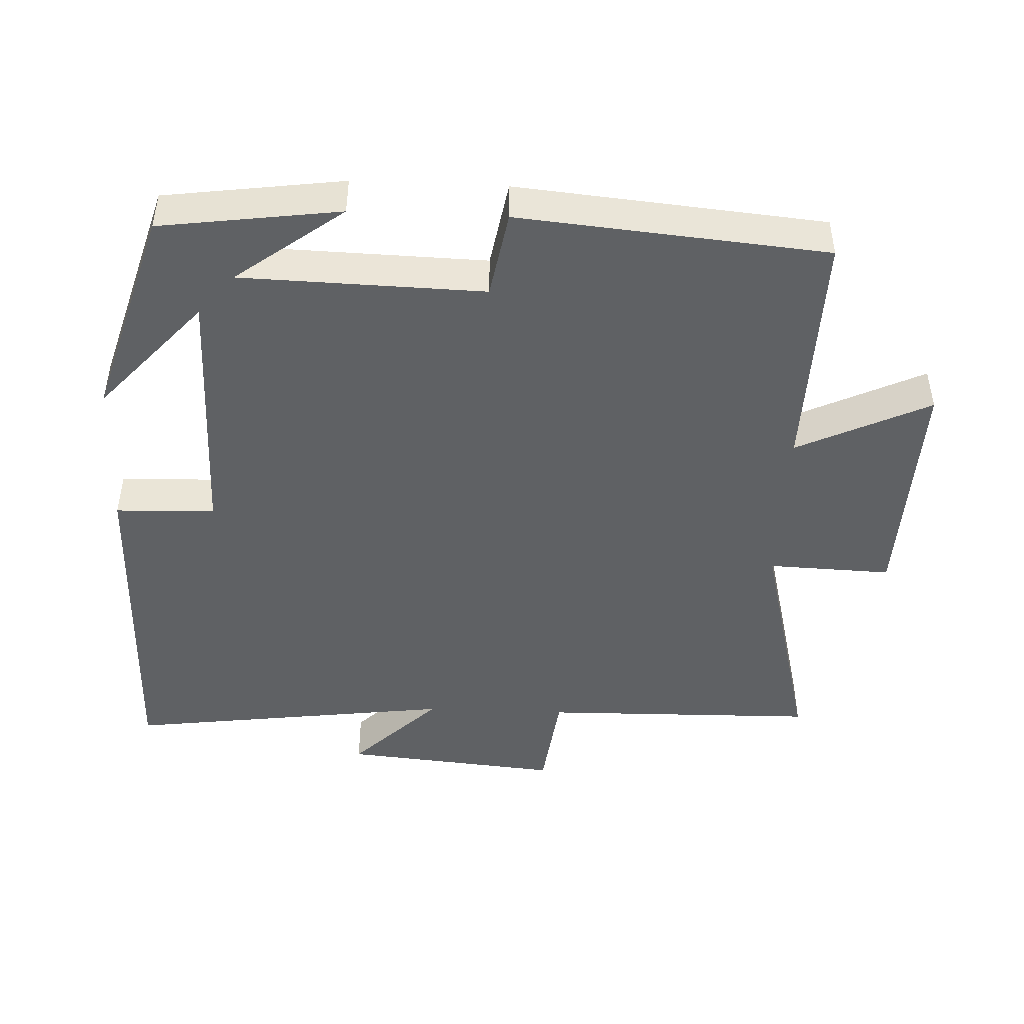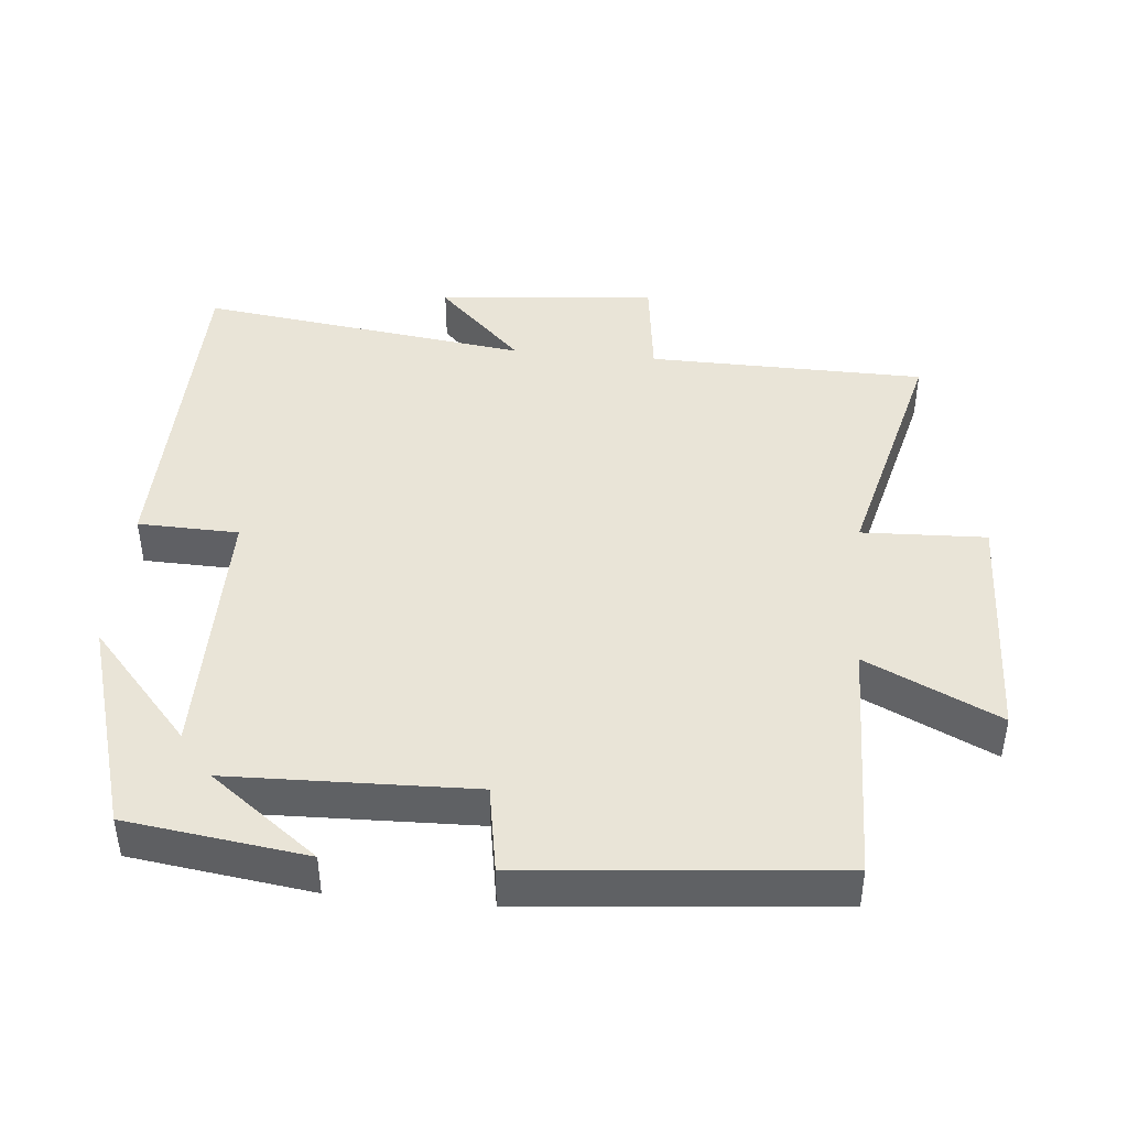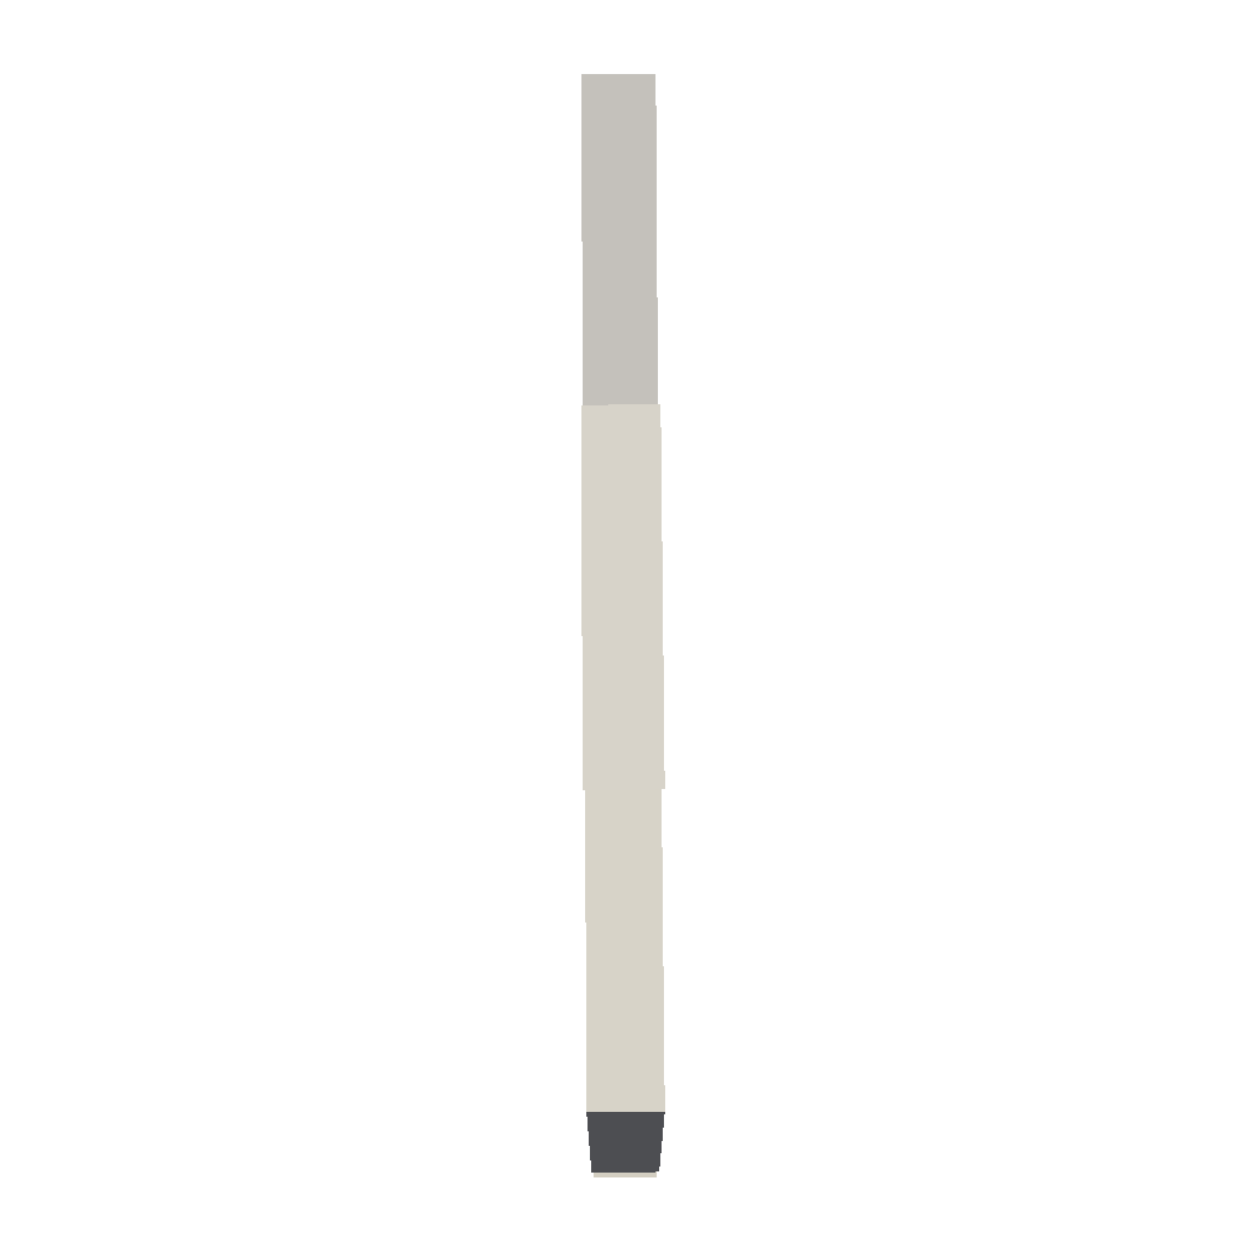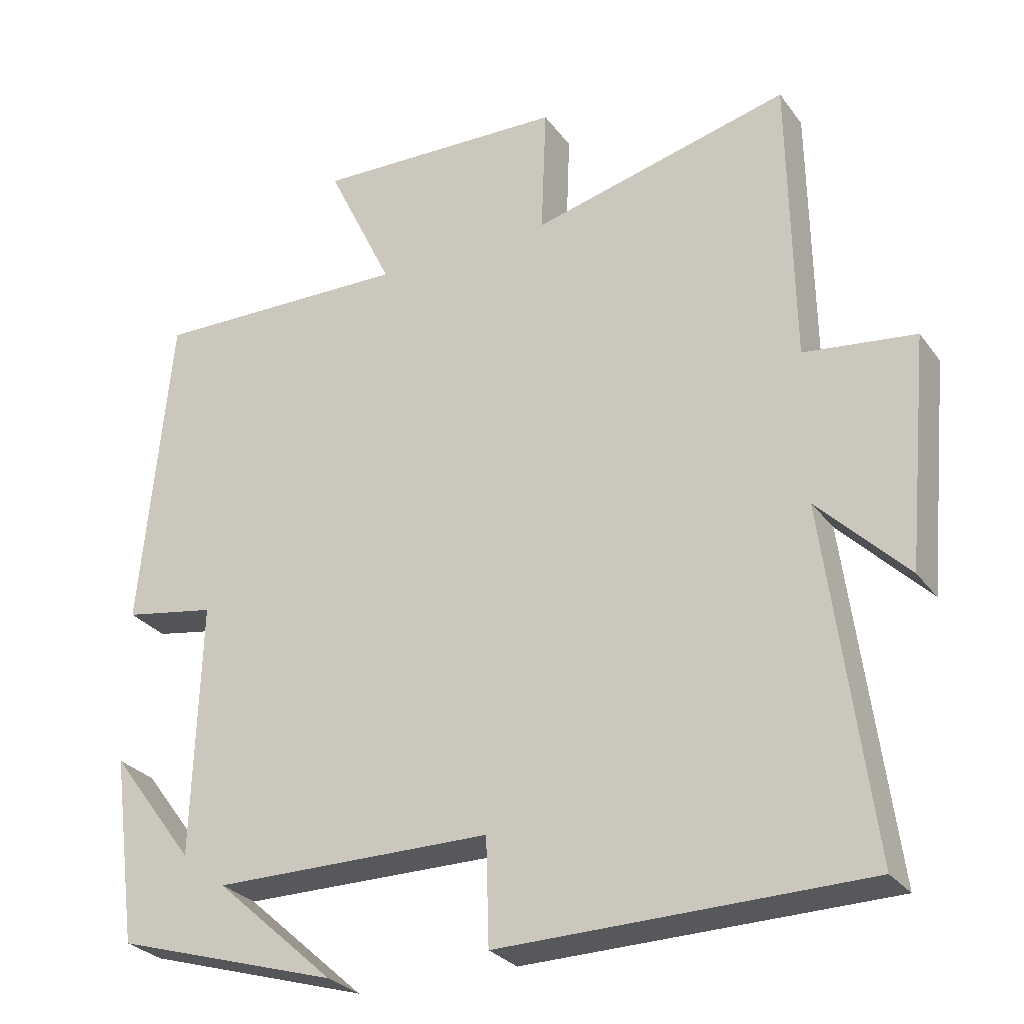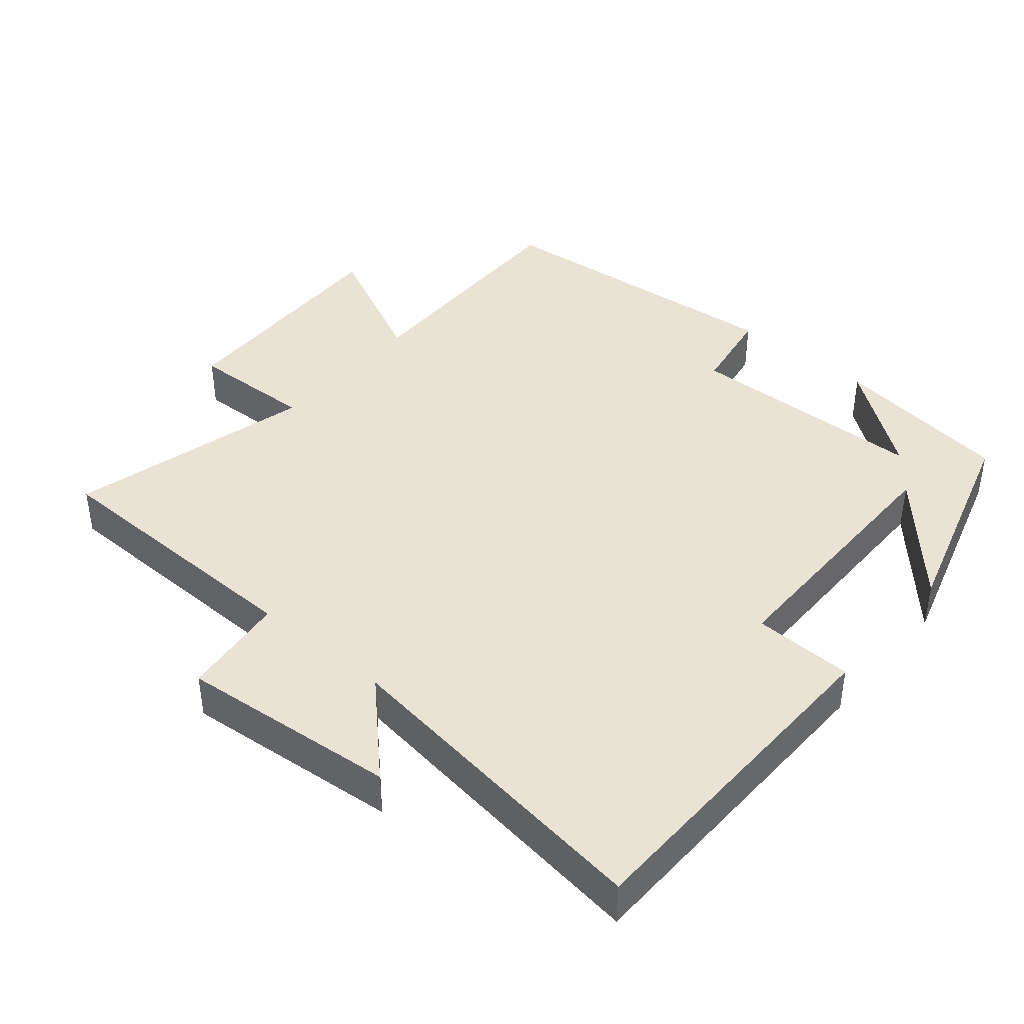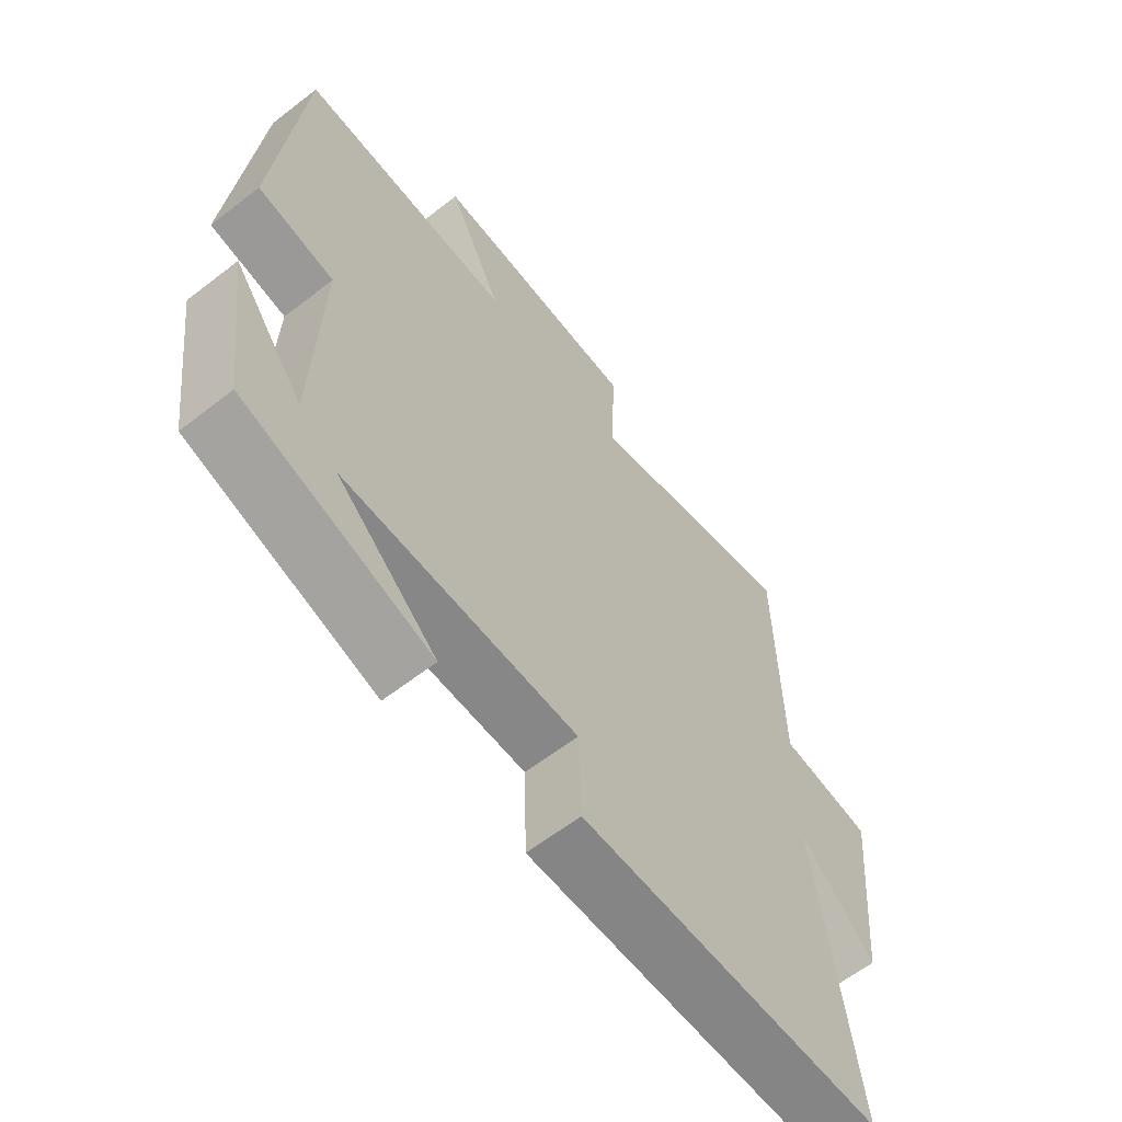
<metadata>
{"format":"obj","ext":"obj","renderer":"f3d","projection":"perspective","resolution":1024,"background":"white","views":[{"elev":-46.1,"azim":-92.4,"up":"+Y"},{"elev":43.4,"azim":-84.6,"up":"+Y"},{"elev":78.1,"azim":-90.4,"up":"+Z"},{"elev":-28.2,"azim":28.8,"up":"+Z"},{"elev":41.1,"azim":130.4,"up":"+Y"},{"elev":-62.2,"azim":-51.8,"up":"+Z"}]}
</metadata>
<code>
v -0.465 0.07 -0.407
v -0.5 0.07 -0.149
v -0.384 0.07 -0.303
v -0.374 0.07 0.045
v -0.5 0.07 0.067
v -0.459 0.07 0.508
v -0.105 0.07 0.5
v -0.196 0.07 0.69
v 0.148 0.07 0.678
v 0.141 0.07 0.5
v 0.494 0.07 0.588
v 0.5 0.07 0.191
v 0.652 0.07 0.172
v 0.622 0.07 -0.142
v 0.5 0.07 -0.019
v 0.562 0.07 -0.493
v 0.064 0.07 -0.5
v 0.06 0.07 -0.356
v -0.322 0.07 -0.354
v -0.158 0.07 -0.5
v -0.465 0 -0.407
v -0.5 0 -0.149
v -0.384 0 -0.303
v -0.374 0 0.045
v -0.5 0 0.067
v -0.459 0 0.508
v -0.105 0 0.5
v -0.196 0 0.69
v 0.148 0 0.678
v 0.141 0 0.5
v 0.494 0 0.588
v 0.5 0 0.191
v 0.652 0 0.172
v 0.622 0 -0.142
v 0.5 0 -0.019
v 0.562 0 -0.493
v 0.064 0 -0.5
v 0.06 0 -0.356
v -0.322 0 -0.354
v -0.158 0 -0.5
f 19 20 1
f 15 16 17 18
f 15 18 19
f 12 13 14 15
f 10 11 12 15
f 10 15 19
f 7 8 9 10
f 7 10 19
f 4 5 6 7
f 3 4 7 19
f 1 2 3
f 1 3 19
f 21 40 39
f 38 37 36 35
f 39 38 35
f 35 34 33 32
f 35 32 31 30
f 39 35 30
f 30 29 28 27
f 39 30 27
f 27 26 25 24
f 39 27 24 23
f 23 22 21
f 39 23 21
f 1 21 22 2
f 2 22 23 3
f 3 23 24 4
f 4 24 25 5
f 5 25 26 6
f 6 26 27 7
f 7 27 28 8
f 8 28 29 9
f 9 29 30 10
f 10 30 31 11
f 11 31 32 12
f 12 32 33 13
f 13 33 34 14
f 14 34 35 15
f 15 35 36 16
f 16 36 37 17
f 17 37 38 18
f 18 38 39 19
f 19 39 40 20
f 20 40 21 1

</code>
